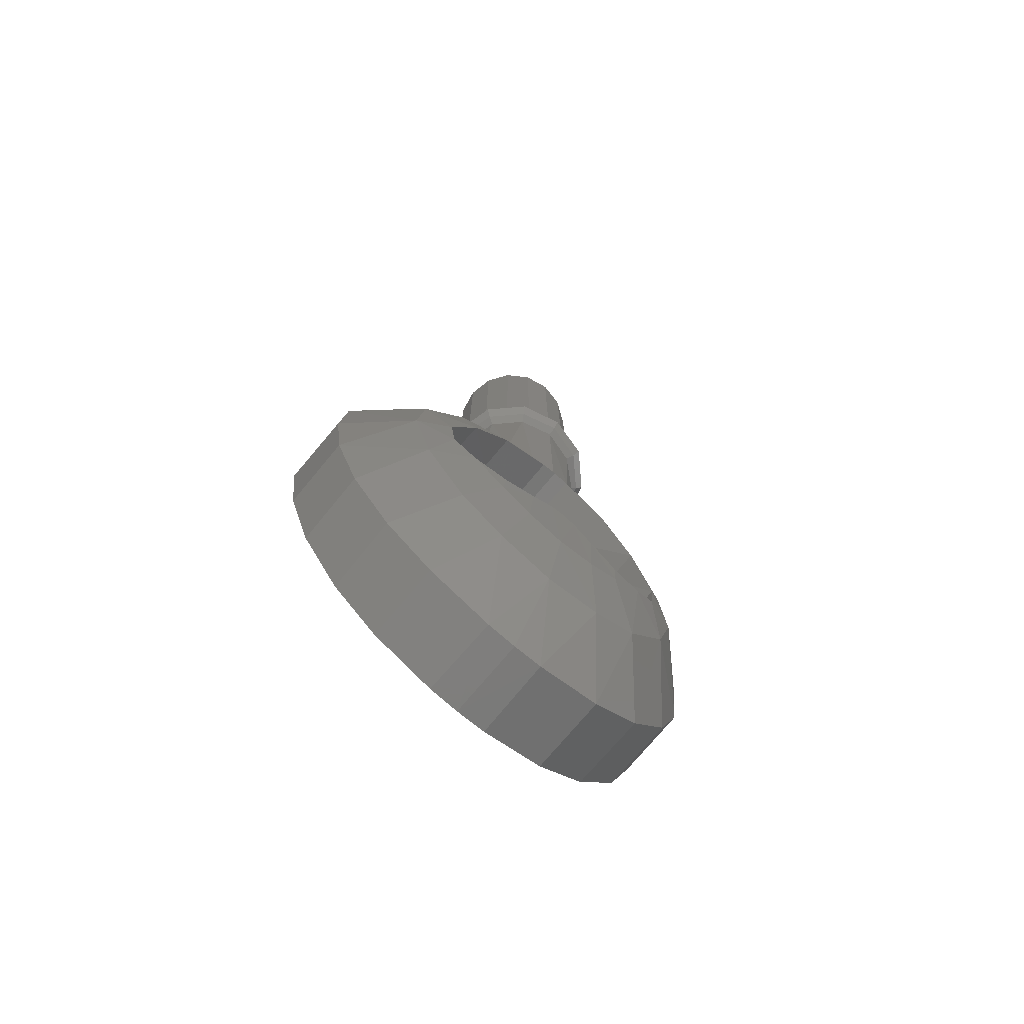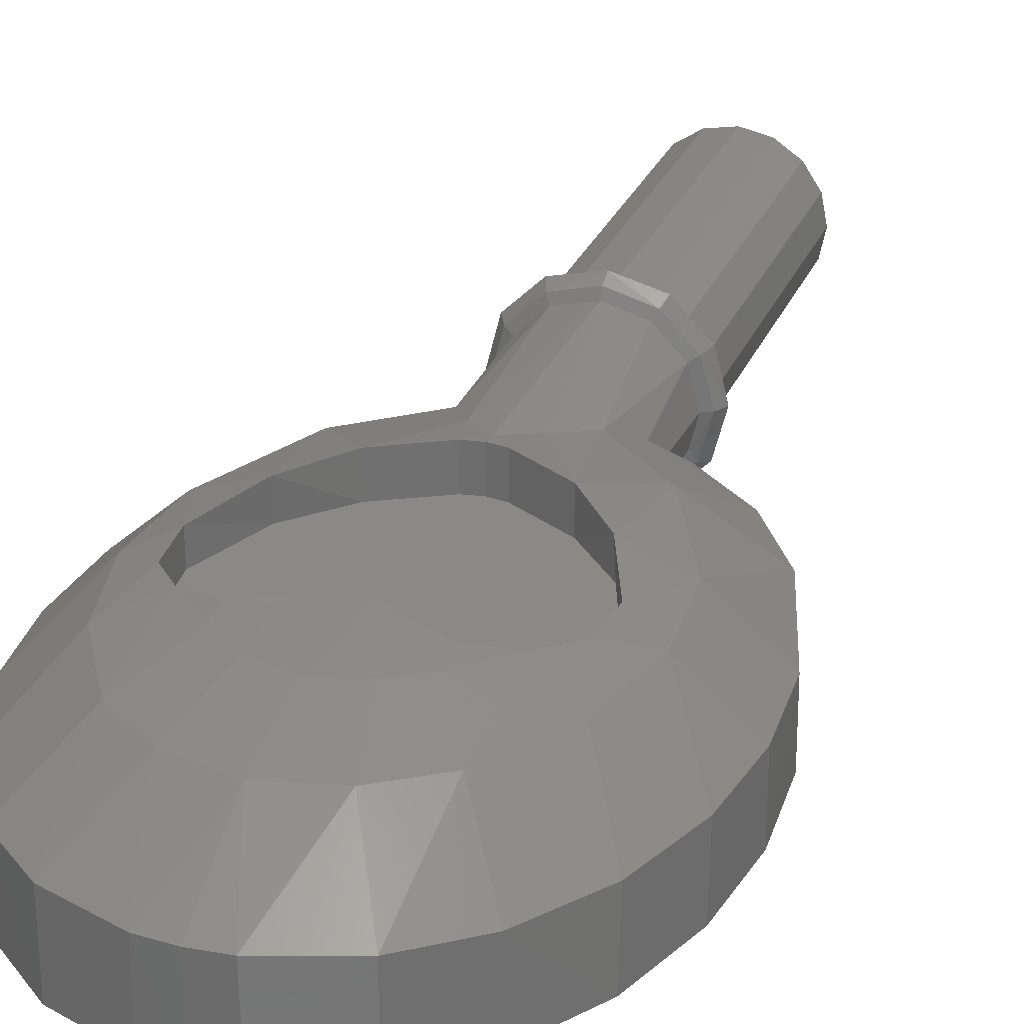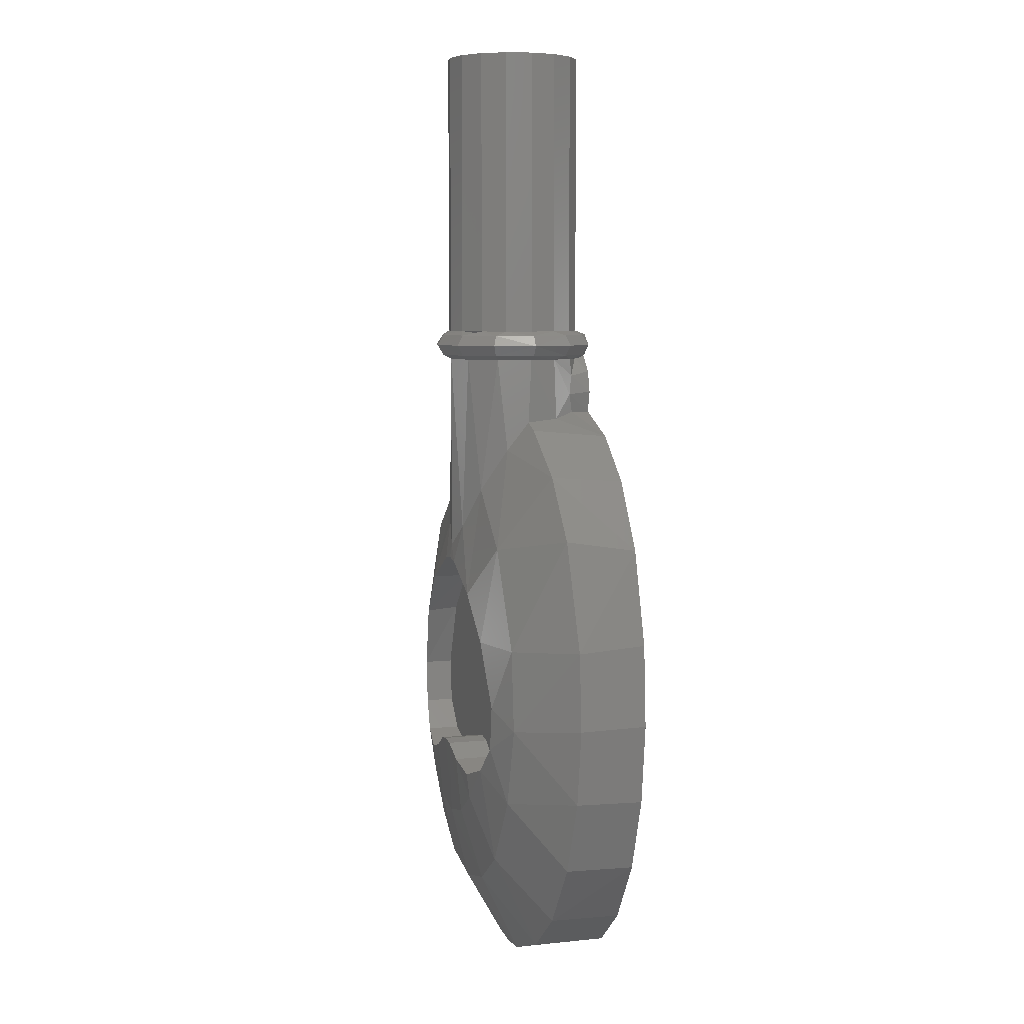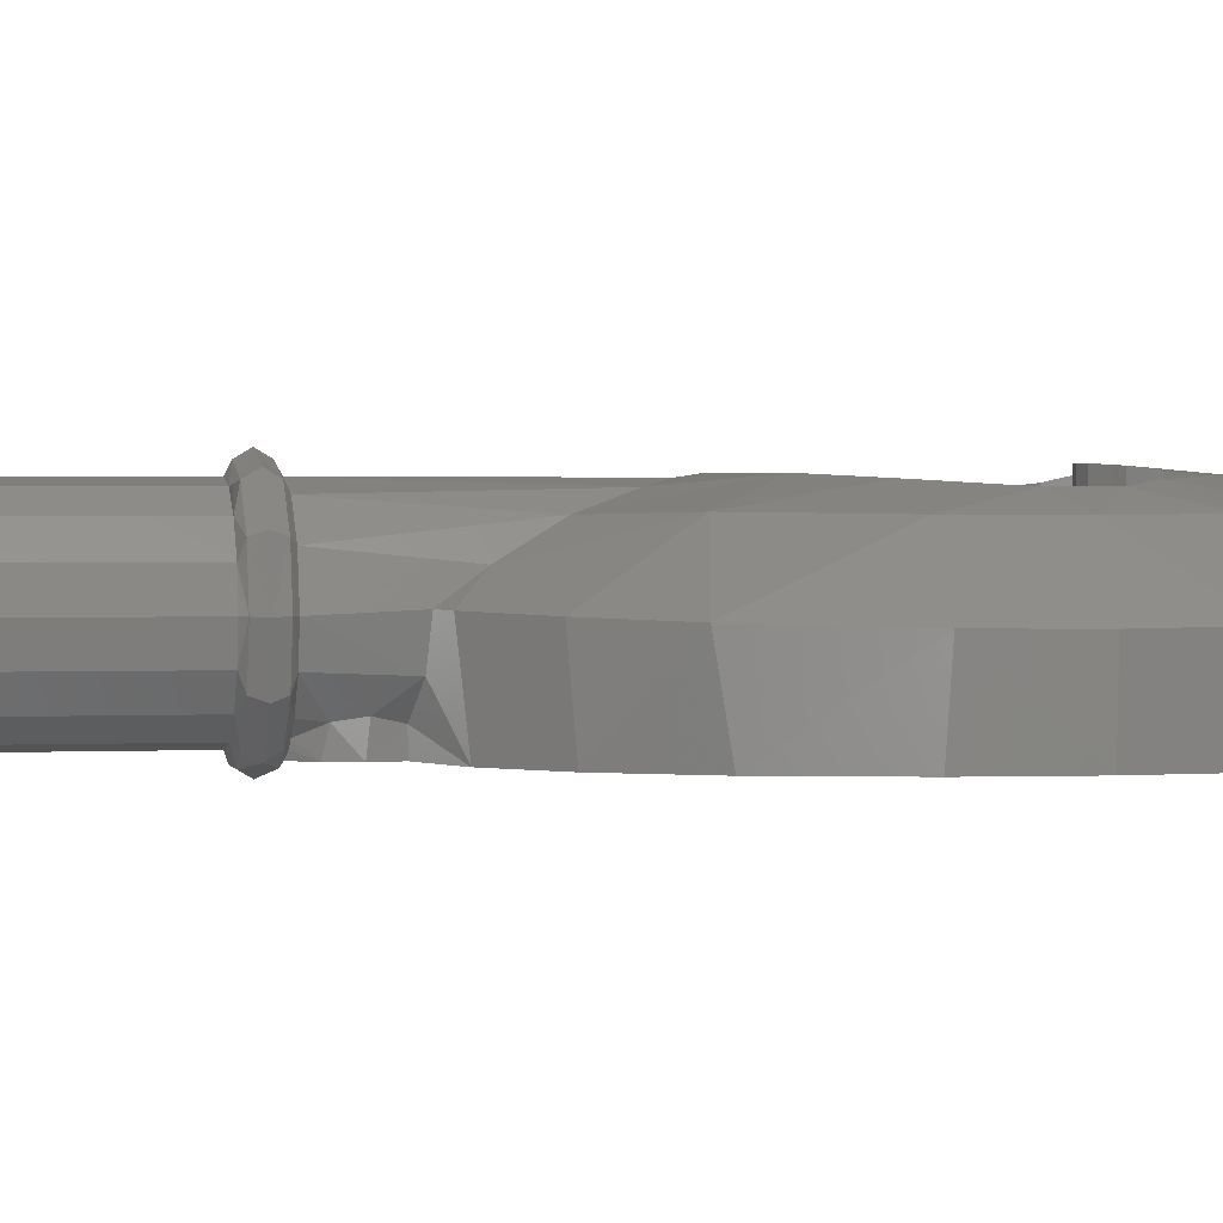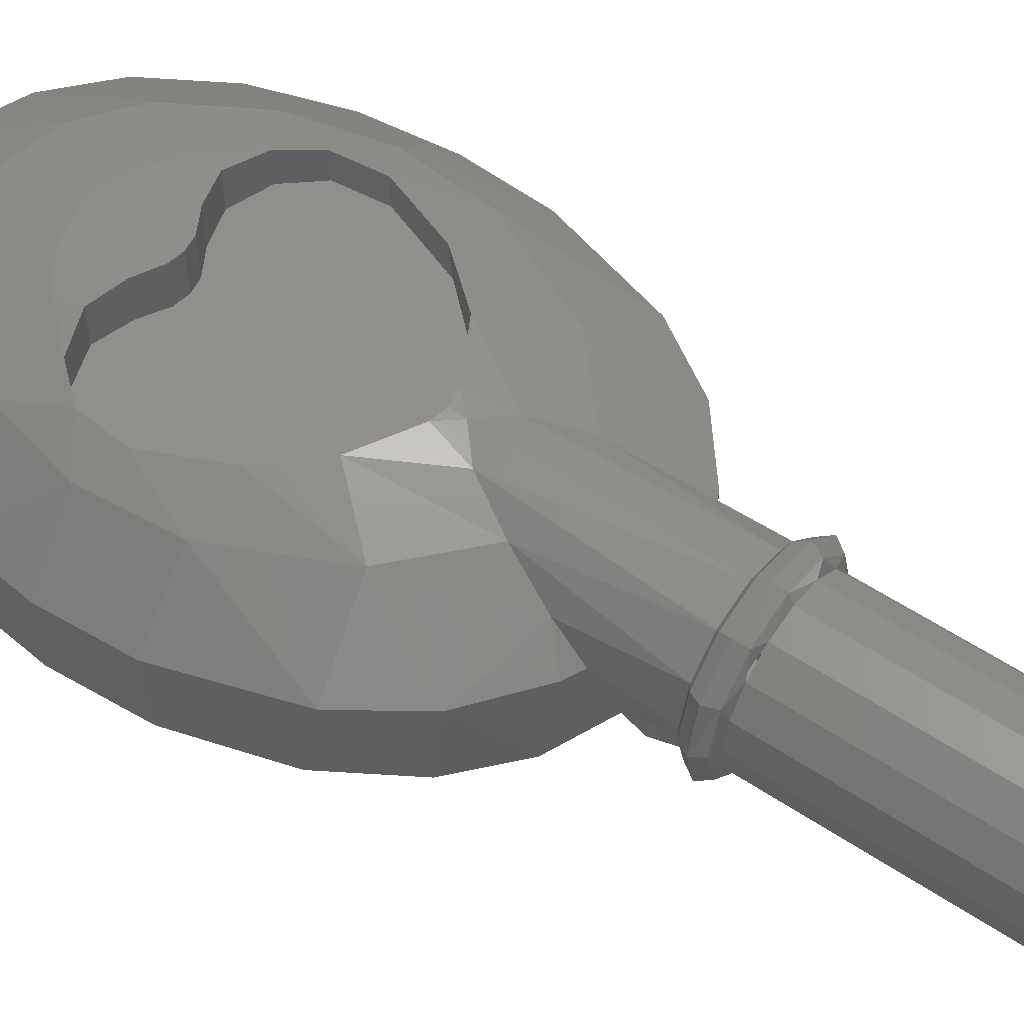
<metadata>
{"format":"stl","ext":"stl","renderer":"f3d","projection":"perspective","resolution":1024,"background":"white","views":[{"elev":-76.1,"azim":-40.2,"up":"+Y"},{"elev":28.3,"azim":19.6,"up":"+Z"},{"elev":6.6,"azim":72.6,"up":"+Y"},{"elev":1.3,"azim":-101.4,"up":"+Z"},{"elev":54.5,"azim":125.4,"up":"+Z"}]}
</metadata>
<code>
# stl→obj: 246 verts, 484 faces
v 0.16 0 0
v 0.1478 0 -0.06123
v 0 0 0
v 0.1131 0 -0.1131
v 0.06123 0 -0.1478
v 0 0 -0.16
v -0.06123 0 -0.1478
v -0.1131 0 -0.1131
v -0.1478 0 -0.06123
v -0.16 0 -0
v -0.1478 0 0.06123
v -0.1131 0 0.1131
v -0.06123 0 0.1478
v -0 0 0.16
v 0.06123 0 0.1478
v 0.1131 0 0.1131
v 0.1478 0 0.06123
v 0.4118 -1.332 -0.17
v 0.4088 -1.321 -0.05
v 0.335 -1.144 -0.17
v 0.3315 -1.138 -0.05
v 0.4408 -1.571 -0.17
v 0.4408 -1.558 -0.05
v 0.4116 -1.797 -0.05
v 0.4087 -1.808 -0.17
v 0.3353 -1.984 -0.05
v 0.3321 -1.989 -0.17
v 0.4234 -1.158 -0.00296
v 0.5006 -1.412 -0.0088
v 0.4353 -1.184 -0.17
v 0.4988 -1.401 -0.17
v 0.3393 -1.027 -0.17
v 0.3281 -1.015 0.0022
v 0.2248 -0.9264 -0.17
v 0.1985 -0.911 0.00644
v 0.09764 -0.873 -0.17
v 0 -0.933 -0.17
v 0.1439 -0.8867 -0.07
v 0.09764 -0.873 -0.1268
v 0.1095 -0.8222 -0.17
v 0.1094 -0.828 -0.1168
v 0.1015 -0.7821 -0.1237
v 0.09664 -0.7719 -0.17
v 0.06876 -0.7382 -0.1566
v 0.06184 -0.7331 -0.17
v 0.07092 -0.74 -0.1434
v 0.04112 -0.7298 -0.1801
v 0 -0.7386 -0.17
v 0.09004 -0.7298 -0.156
v 0.06756 -2.261 0.00816
v 0 -2.076 0.1193
v 0 -2.266 0.00828
v 0.1472 -0.9621 0.0578
v 0.1598 -0.8929 0.0072
v 0.2584 -1.193 0.1186
v 0.08 -0.74 0.1386
v 0.1107 -1.062 0.1152
v 0.1386 -0.74 0.08
v 0.05764 -1.159 0.148
v 0.154 -1.314 0.1642
v 0.03636 -1.249 0.1651
v 0 -1.21 0.16
v 0 -0.74 0.16
v 0.16 -0.74 0
v 0.1449 -0.74 -0.06416
v 0.156 -0.7298 -0.09004
v 0.1801 -0.7298 0
v 0.1075 -0.74 -0.1185
v 0.3654 -1.425 0.1154
v 0.3811 -1.615 0.1147
v 0.5114 -1.596 -0.00976
v 0.4896 -1.776 -0.00784
v 0.3358 -1.802 0.1166
v 0.4308 -1.953 -0.00348
v 0.3347 -2.105 0.00188
v 0.2364 -1.968 0.1191
v 0.2186 -2.204 0.00592
v 0.1296 -2.045 0.1202
v 0.2389 -1.74 0.1567
v 0.1615 -1.827 0.1619
v 0.305 -1.571 0.1472
v 0.294 -1.675 0.1478
v 0.244 -1.42 0.157
v 0.0846 -1.746 0.1746
v 0.08796 -1.877 0.163
v 0.1574 -1.768 0.1678
v 0.305 -1.571 0.08
v 0.2456 -1.414 0.08
v 0.1542 -1.314 0.08
v 0 -1.242 0.1648
v 0.1703 -0.705 -0.09836
v 0.195 -0.705 0
v 0.1703 -0.705 0.09836
v 0.156 -0.7298 0.09004
v 0.09836 -0.705 -0.1703
v 0 -0.705 -0.195
v 0.04112 -0.6802 -0.1801
v 0.156 -0.6802 -0.09004
v 0.1801 -0.6802 0
v 0.156 -0.6802 0.09004
v 0.09004 -0.6802 -0.156
v 0.09004 -0.7298 0.156
v 0.09836 -0.705 0.1703
v 0 -0.705 0.195
v 0.09004 -0.6802 0.156
v 0.03328 -1.717 0.08
v 0 -1.242 0.08
v 0 -1.711 0.08
v 0 -0.6802 0.1801
v 0 -0.7298 0.1801
v -0.4118 -1.332 -0.17
v -0.335 -1.144 -0.17
v -0.4088 -1.321 -0.05
v -0.3315 -1.138 -0.05
v -0.4408 -1.571 -0.17
v -0.4408 -1.558 -0.05
v -0.4116 -1.797 -0.05
v -0.4087 -1.808 -0.17
v -0.3353 -1.984 -0.05
v -0.3321 -1.989 -0.17
v -0.4234 -1.158 -0.00296
v -0.4353 -1.184 -0.17
v -0.5006 -1.412 -0.0088
v -0.4988 -1.401 -0.17
v -0.3393 -1.027 -0.17
v -0.3281 -1.015 0.0022
v -0.1985 -0.911 0.00644
v -0.2248 -0.9264 -0.17
v -0.09764 -0.873 -0.17
v -0.1439 -0.8867 -0.07
v -0.09764 -0.873 -0.1268
v -0.1094 -0.828 -0.1168
v -0.1095 -0.8222 -0.17
v -0.1015 -0.7821 -0.1237
v -0.09664 -0.7719 -0.17
v -0.06876 -0.7382 -0.1566
v -0.06184 -0.7331 -0.17
v -0.07092 -0.74 -0.1434
v -0.04112 -0.7298 -0.1801
v -0.09004 -0.7298 -0.156
v -0.06756 -2.261 0.00816
v -0.1472 -0.9621 0.0578
v -0.1598 -0.8929 0.0072
v -0.08 -0.74 0.1386
v -0.1386 -0.74 0.08
v -0.1107 -1.062 0.1152
v -0.2584 -1.193 0.1186
v -0.05764 -1.159 0.148
v -0.154 -1.314 0.1642
v -0.03636 -1.249 0.1651
v -0.16 -0.74 0
v -0.1449 -0.74 -0.06416
v -0.156 -0.7298 -0.09004
v -0.1801 -0.7298 0
v -0.1075 -0.74 -0.1185
v -0.3654 -1.425 0.1154
v -0.3811 -1.615 0.1147
v -0.5114 -1.596 -0.00976
v -0.4896 -1.776 -0.00784
v -0.3358 -1.802 0.1166
v -0.4308 -1.953 -0.00348
v -0.3347 -2.105 0.00188
v -0.2186 -2.204 0.00592
v -0.2364 -1.968 0.1191
v -0.1296 -2.045 0.1202
v -0.2389 -1.74 0.1567
v -0.1615 -1.827 0.1619
v -0.294 -1.675 0.1478
v -0.305 -1.571 0.1472
v -0.244 -1.42 0.157
v -0.0846 -1.746 0.1746
v -0.08796 -1.877 0.163
v -0.1574 -1.768 0.1678
v -0.305 -1.571 0.08
v -0.2456 -1.414 0.08
v -0.1542 -1.314 0.08
v -0.1703 -0.705 -0.09836
v -0.195 -0.705 0
v -0.1703 -0.705 0.09836
v -0.156 -0.7298 0.09004
v -0.09836 -0.705 -0.1703
v -0.04112 -0.6802 -0.1801
v -0.156 -0.6802 -0.09004
v -0.1801 -0.6802 0
v -0.156 -0.6802 0.09004
v -0.09004 -0.6802 -0.156
v -0.09004 -0.6802 0.156
v -0.09836 -0.705 0.1703
v -0.09004 -0.7298 0.156
v -0.03328 -1.717 0.08
v 0 -0.67 0.16
v -0.06123 -0.67 0.1478
v -0.1131 -0.67 0.1131
v -0.1478 -0.67 0.06123
v -0.16 -0.67 0
v -0.1478 -0.67 -0.06123
v -0.1131 -0.67 -0.1131
v -0.06123 -0.67 -0.1478
v 0 -0.67 -0.16
v 0.06123 -0.67 -0.1478
v 0.1131 -0.67 -0.1131
v 0.1478 -0.67 -0.06123
v 0.16 -0.67 0
v 0.1478 -0.67 0.06123
v 0.1131 -0.67 0.1131
v 0.06123 -0.67 0.1478
v -0.16 -0.67 -0
v -0 -0.67 0.16
v 0.2182 -2.206 -0.17
v 0 -2.195 -0.17
v 0.2352 -2.106 -0.17
v 0.3314 -2.11 -0.17
v 0 -2.195 -0.05
v 0.2371 -2.104 -0.05
v 0.2364 -1.023 -0.17
v 0.2341 -1.021 -0.05
v 0 -0.933 -0.05
v 0.5114 -1.593 -0.17
v 0.4886 -1.781 -0.17
v 0.429 -1.958 -0.17
v 0 -2.266 -0.17
v 0.0702 -2.261 -0.17
v 0 -1.9 0.1628
v 0.03228 -1.716 0.1778
v 0 -1.711 0.1782
v -0.03228 -1.716 0.1778
v 0.1574 -1.768 0.08
v 0.2384 -1.74 0.08
v 0.294 -1.675 0.08
v 0.08464 -1.746 0.08
v 0.03636 -1.249 0.08
v -0.2352 -2.106 -0.17
v -0.2182 -2.206 -0.17
v -0.3314 -2.11 -0.17
v -0.2371 -2.104 -0.05
v -0.2364 -1.023 -0.17
v -0.2341 -1.021 -0.05
v -0.5114 -1.593 -0.17
v -0.4886 -1.781 -0.17
v -0.429 -1.958 -0.17
v -0.0702 -2.261 -0.17
v -0.1574 -1.768 0.08
v -0.2384 -1.74 0.08
v -0.294 -1.675 0.08
v -0.08464 -1.746 0.08
v -0.03636 -1.249 0.08
f 1 2 3
f 2 4 3
f 4 5 3
f 5 6 3
f 6 7 3
f 7 8 3
f 8 9 3
f 9 10 3
f 10 11 3
f 11 12 3
f 12 13 3
f 13 14 3
f 14 15 3
f 15 16 3
f 16 17 3
f 17 1 3
f 18 19 20
f 21 20 19
f 22 23 18
f 19 18 23
f 23 22 24
f 22 25 24
f 24 25 26
f 25 27 26
f 28 29 30
f 31 30 29
f 30 32 33
f 33 28 30
f 33 32 34
f 34 35 33
f 36 34 37
f 38 34 39
f 34 36 39
f 40 41 36
f 39 36 41
f 41 40 42
f 40 43 42
f 44 43 45
f 44 46 43
f 46 42 43
f 47 45 48
f 49 44 45
f 49 45 47
f 50 51 52
f 53 35 54
f 53 55 33
f 56 57 58
f 57 53 58
f 55 53 57
f 57 56 59
f 57 59 60
f 60 59 61
f 59 62 61
f 55 57 60
f 59 56 63
f 59 63 62
f 54 38 64
f 38 65 64
f 66 67 65
f 67 64 65
f 41 42 65
f 68 65 42
f 49 66 68
f 66 65 68
f 65 38 41
f 39 41 38
f 42 46 68
f 49 68 44
f 68 46 44
f 33 35 53
f 33 55 28
f 29 28 69
f 69 28 55
f 69 70 29
f 70 71 29
f 70 72 71
f 73 72 70
f 73 74 72
f 75 76 77
f 77 76 78
f 78 50 77
f 51 50 78
f 73 79 76
f 80 76 79
f 70 81 82
f 82 73 70
f 82 79 73
f 70 69 81
f 69 83 81
f 83 69 55
f 84 85 80
f 86 80 79
f 86 84 80
f 87 81 88
f 81 83 88
f 88 83 89
f 60 83 55
f 90 61 62
f 89 83 60
f 91 92 66
f 92 67 66
f 93 94 92
f 67 92 94
f 95 47 96
f 96 97 95
f 91 98 92
f 99 92 98
f 93 92 100
f 100 92 99
f 101 95 97
f 102 103 104
f 104 103 105
f 106 107 108
f 49 47 95
f 109 104 105
f 104 110 102
f 111 112 113
f 114 113 112
f 115 111 116
f 113 116 111
f 116 117 115
f 117 118 115
f 117 119 118
f 119 120 118
f 121 122 123
f 124 123 122
f 122 121 125
f 121 126 125
f 126 127 128
f 128 125 126
f 129 37 128
f 130 131 128
f 131 129 128
f 132 133 131
f 131 133 129
f 132 134 133
f 133 134 135
f 136 137 135
f 136 135 138
f 138 135 134
f 139 48 137
f 140 137 136
f 140 139 137
f 139 96 47
f 141 52 51
f 142 143 127
f 142 127 126
f 144 145 146
f 145 142 146
f 147 146 142
f 146 148 144
f 146 149 148
f 149 150 148
f 150 62 148
f 147 149 146
f 148 63 144
f 148 62 63
f 143 151 130
f 130 151 152
f 153 152 154
f 154 152 151
f 132 152 134
f 155 134 152
f 140 155 153
f 153 155 152
f 152 132 130
f 131 130 132
f 134 155 138
f 140 136 155
f 136 138 155
f 126 147 142
f 126 121 147
f 147 121 156
f 156 121 123
f 156 123 157
f 157 123 158
f 157 158 159
f 160 157 159
f 160 159 161
f 162 163 164
f 163 165 164
f 165 163 141
f 51 165 141
f 160 164 166
f 167 166 164
f 157 160 168
f 168 169 157
f 168 160 166
f 157 169 156
f 156 169 170
f 170 147 156
f 171 167 172
f 173 166 167
f 173 167 171
f 174 175 169
f 175 170 169
f 175 176 170
f 149 147 170
f 90 62 150
f 176 149 170
f 177 153 178
f 178 153 154
f 179 178 180
f 154 180 178
f 181 182 96
f 96 139 181
f 177 178 183
f 184 183 178
f 179 185 178
f 185 184 178
f 186 182 181
f 182 97 96
f 187 188 104
f 104 188 189
f 190 108 107
f 139 47 48
f 140 181 139
f 109 187 104
f 104 189 110
f 109 191 192
f 109 192 187
f 187 109 193
f 187 193 185
f 185 193 194
f 185 194 184
f 184 194 195
f 184 195 196
f 184 196 183
f 183 196 197
f 183 197 186
f 186 197 198
f 186 198 182
f 182 198 199
f 182 199 97
f 97 199 200
f 97 200 101
f 101 200 201
f 101 201 98
f 98 201 202
f 98 202 99
f 99 202 203
f 99 203 204
f 99 204 100
f 100 204 205
f 100 205 105
f 105 100 206
f 105 206 109
f 109 206 191
f 1 203 202
f 1 202 2
f 2 202 201
f 2 201 4
f 4 201 200
f 4 200 5
f 5 200 199
f 5 199 6
f 6 199 198
f 6 198 7
f 7 198 197
f 7 197 8
f 8 197 196
f 8 196 9
f 9 196 207
f 9 207 10
f 10 207 194
f 10 194 11
f 11 194 193
f 11 193 12
f 12 193 192
f 12 192 13
f 13 192 208
f 13 208 14
f 14 208 206
f 14 206 15
f 15 206 205
f 15 205 16
f 16 205 204
f 16 204 17
f 17 204 203
f 17 203 1
f 209 210 211
f 209 211 212
f 211 210 213
f 211 213 214
f 215 37 34
f 215 34 32
f 216 217 37
f 216 37 215
f 32 30 20
f 32 20 215
f 215 20 21
f 215 21 216
f 30 31 18
f 30 18 20
f 22 18 31
f 22 31 218
f 219 25 22
f 219 22 218
f 25 219 220
f 25 220 27
f 27 220 212
f 27 212 211
f 214 26 27
f 214 27 211
f 50 52 221
f 50 221 222
f 77 50 222
f 77 222 209
f 75 77 209
f 75 209 212
f 75 212 220
f 75 220 74
f 74 220 219
f 74 219 72
f 72 219 218
f 72 218 71
f 218 31 29
f 218 29 71
f 34 38 54
f 34 54 35
f 40 36 37
f 40 37 43
f 58 53 54
f 58 54 64
f 63 56 102
f 63 102 110
f 94 102 56
f 94 56 58
f 67 94 58
f 67 58 64
f 75 74 73
f 75 73 76
f 223 51 78
f 223 78 85
f 78 76 80
f 78 80 85
f 223 224 225
f 223 225 226
f 224 223 85
f 224 85 84
f 227 86 79
f 227 79 228
f 228 79 82
f 228 82 229
f 87 229 82
f 87 82 81
f 106 108 225
f 106 225 224
f 106 224 84
f 106 84 230
f 230 84 86
f 230 86 227
f 231 89 60
f 231 60 61
f 107 231 61
f 107 61 90
f 91 66 49
f 91 49 95
f 91 95 101
f 91 101 98
f 102 94 93
f 102 93 103
f 105 103 93
f 105 93 100
f 106 230 231
f 106 231 107
f 89 231 230
f 89 230 227
f 229 87 88
f 229 88 228
f 88 89 227
f 88 227 228
f 222 221 210
f 222 210 209
f 48 45 43
f 48 43 37
f 232 210 233
f 232 233 234
f 213 210 232
f 213 232 235
f 128 37 236
f 128 236 125
f 37 217 237
f 37 237 236
f 112 122 125
f 112 125 236
f 114 112 236
f 114 236 237
f 111 124 122
f 111 122 112
f 124 111 115
f 124 115 238
f 115 118 239
f 115 239 238
f 240 239 118
f 240 118 120
f 234 240 120
f 234 120 232
f 120 119 235
f 120 235 232
f 221 52 141
f 221 141 241
f 241 141 163
f 241 163 233
f 233 163 162
f 233 162 234
f 240 234 162
f 240 162 161
f 239 240 161
f 239 161 159
f 158 238 239
f 158 239 159
f 123 124 238
f 123 238 158
f 143 130 128
f 143 128 127
f 37 129 133
f 37 133 135
f 143 142 145
f 143 145 151
f 189 144 63
f 189 63 110
f 144 189 180
f 144 180 145
f 145 180 154
f 145 154 151
f 160 161 162
f 160 162 164
f 165 51 223
f 165 223 172
f 167 164 165
f 167 165 172
f 172 223 226
f 172 226 171
f 166 173 242
f 166 242 243
f 168 166 243
f 168 243 244
f 168 244 174
f 168 174 169
f 225 108 190
f 225 190 226
f 171 226 190
f 171 190 245
f 173 171 245
f 173 245 242
f 149 176 246
f 149 246 150
f 150 246 107
f 150 107 90
f 140 153 177
f 140 177 181
f 186 181 177
f 186 177 183
f 179 180 189
f 179 189 188
f 179 188 187
f 179 187 185
f 246 245 190
f 246 190 107
f 245 246 176
f 245 176 242
f 175 174 244
f 175 244 243
f 242 176 175
f 242 175 243
f 210 221 241
f 210 241 233
f 135 137 48
f 135 48 37
f 237 217 216
f 237 216 114
f 114 216 21
f 114 21 113
f 113 21 19
f 113 19 116
f 116 19 23
f 116 23 117
f 117 23 24
f 117 24 119
f 119 24 26
f 119 26 235
f 235 26 214
f 235 214 213

</code>
